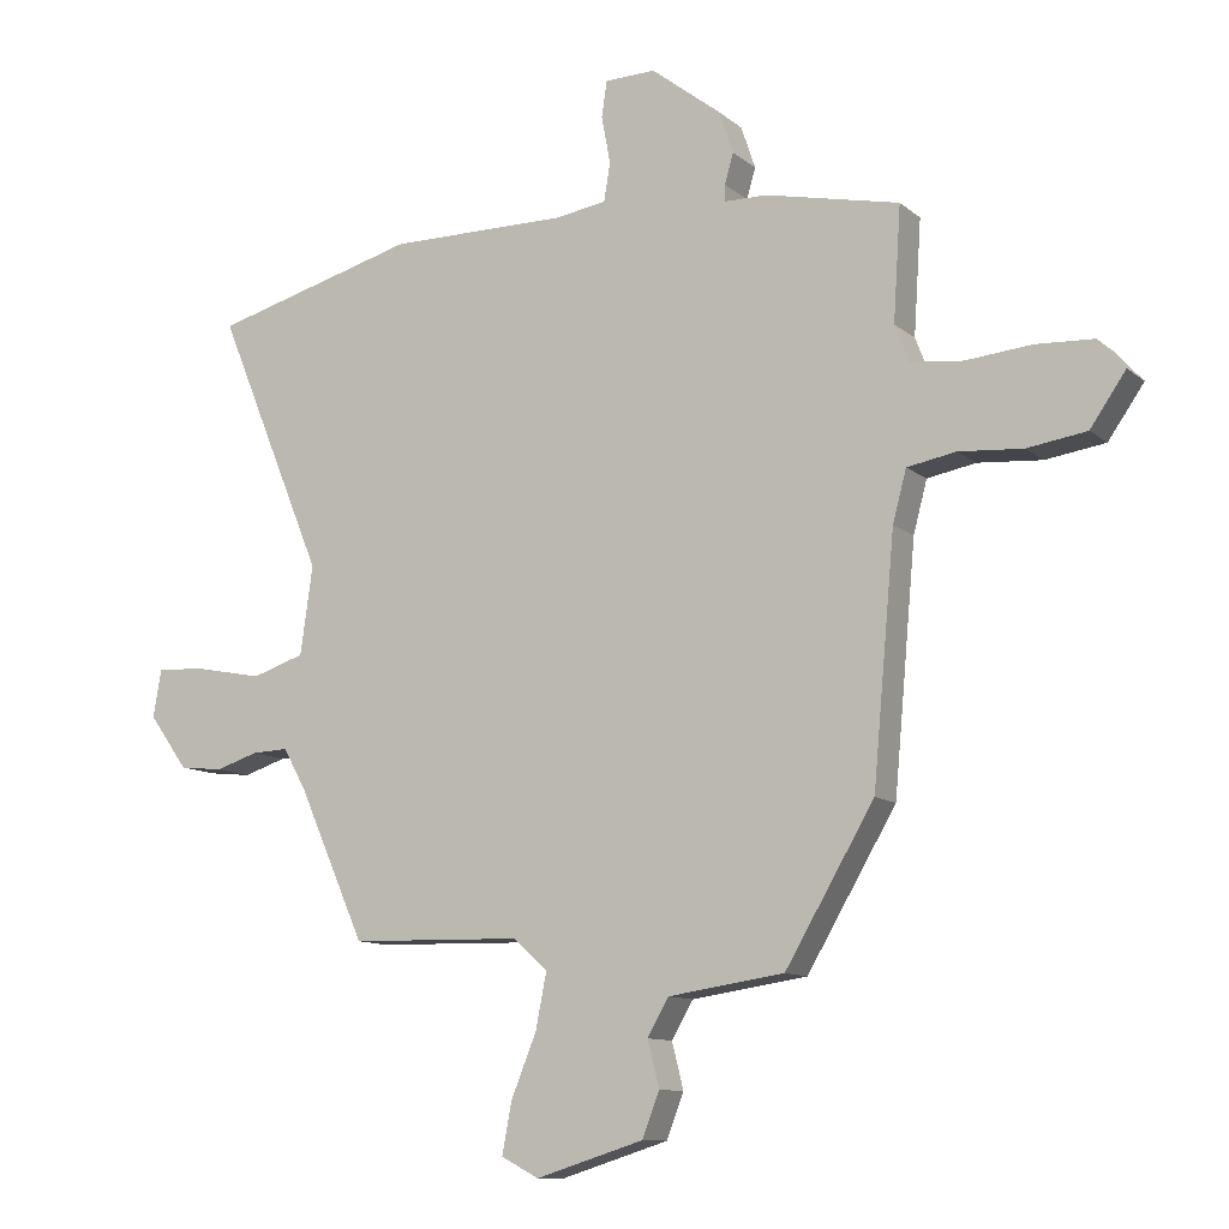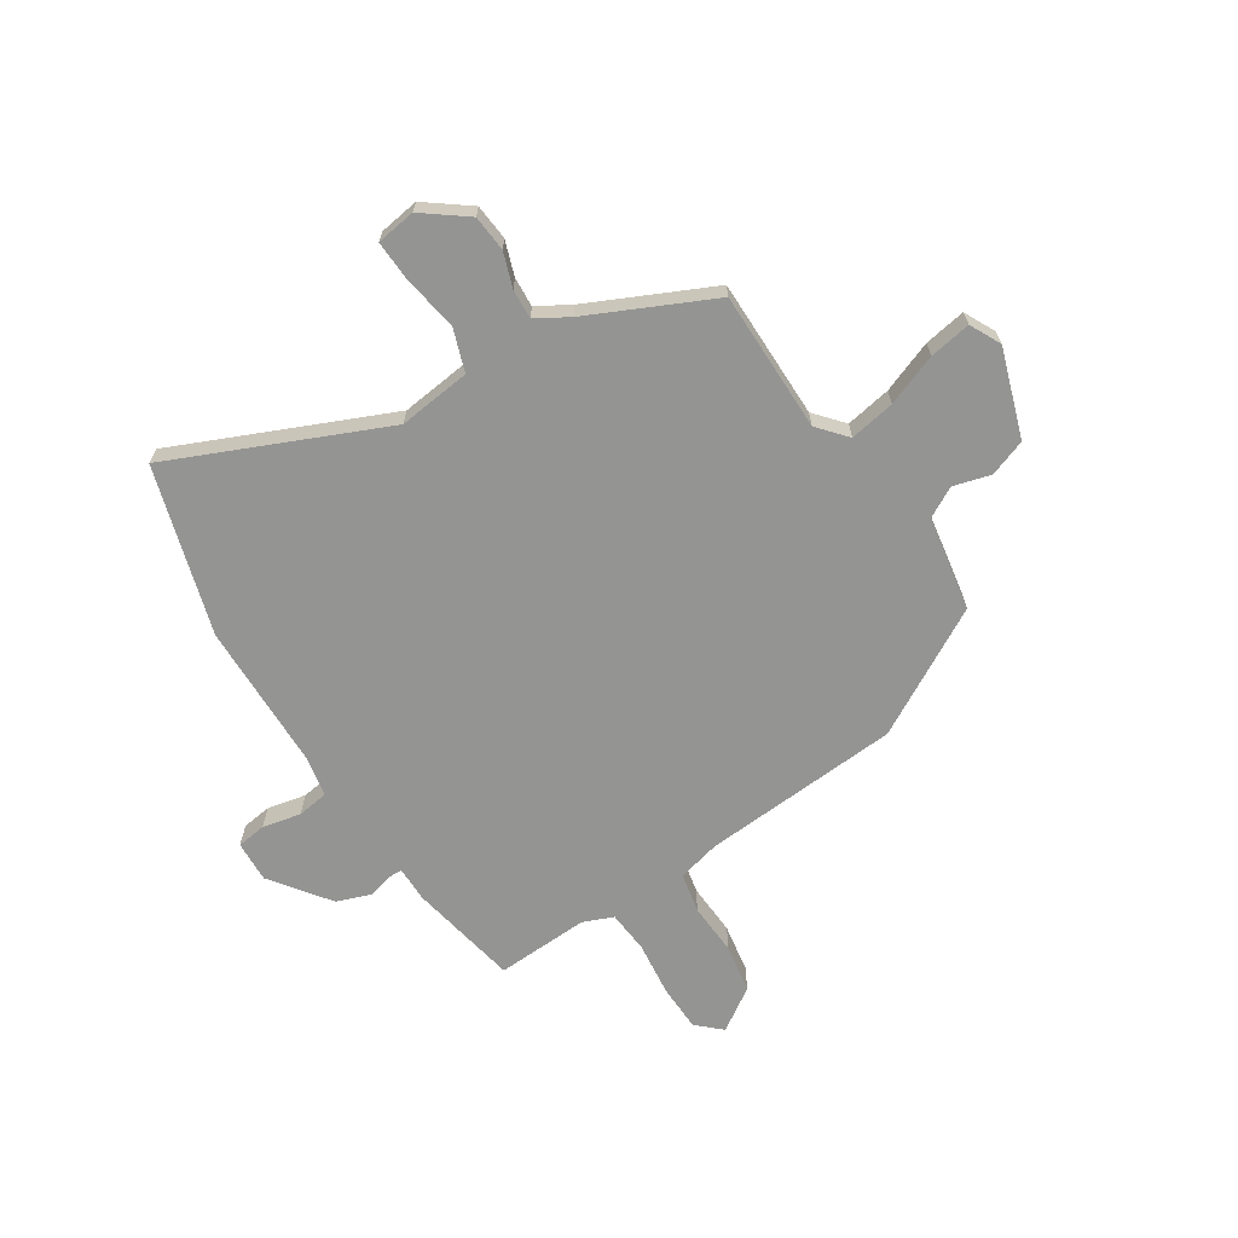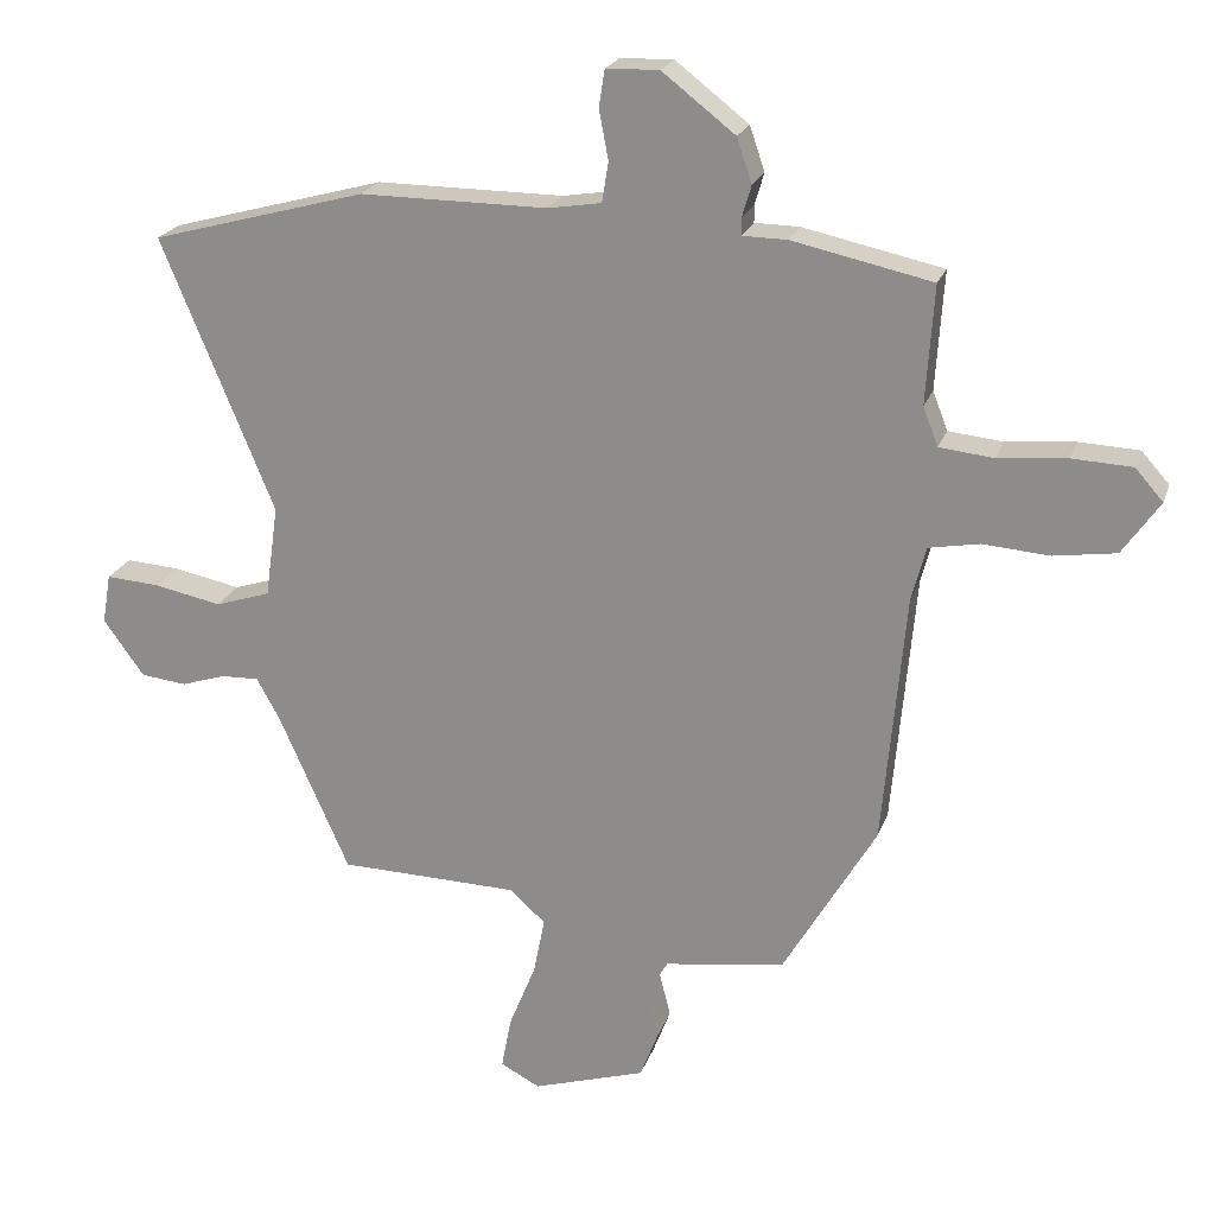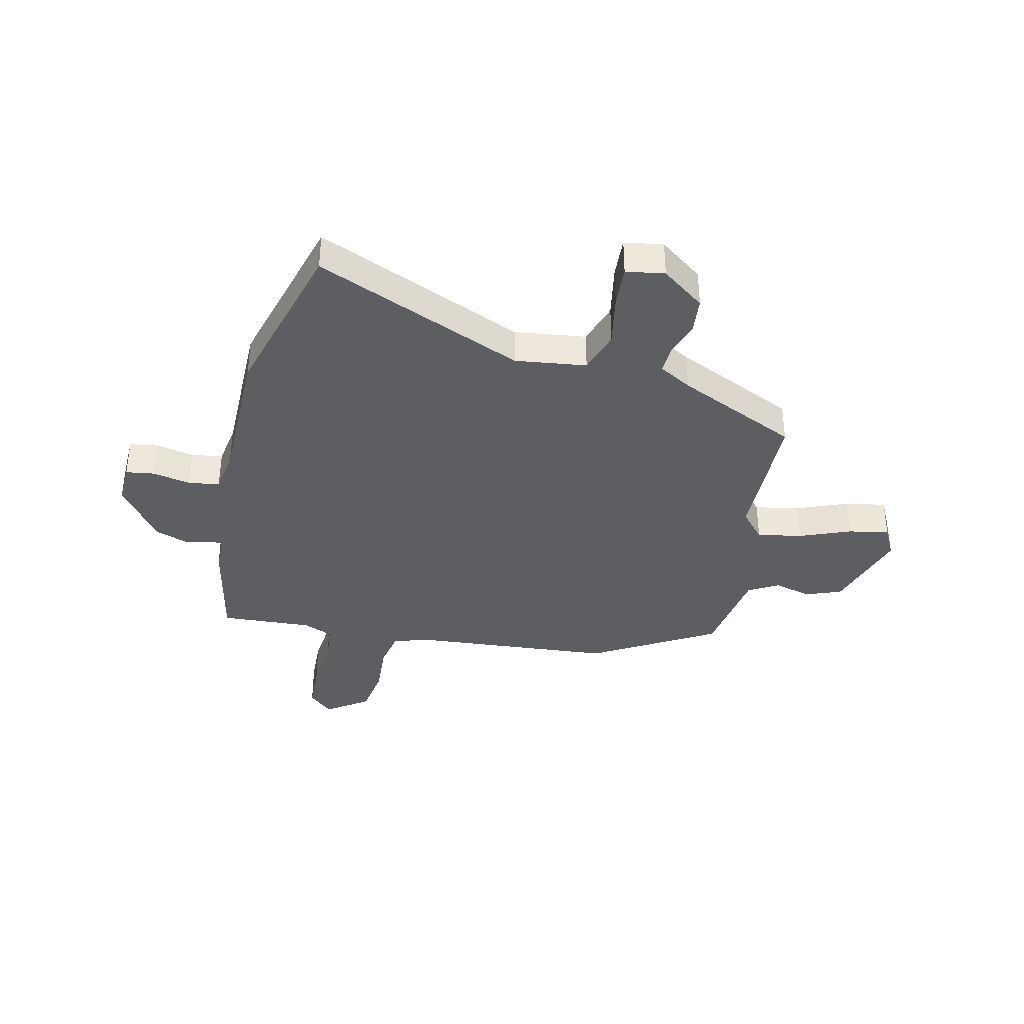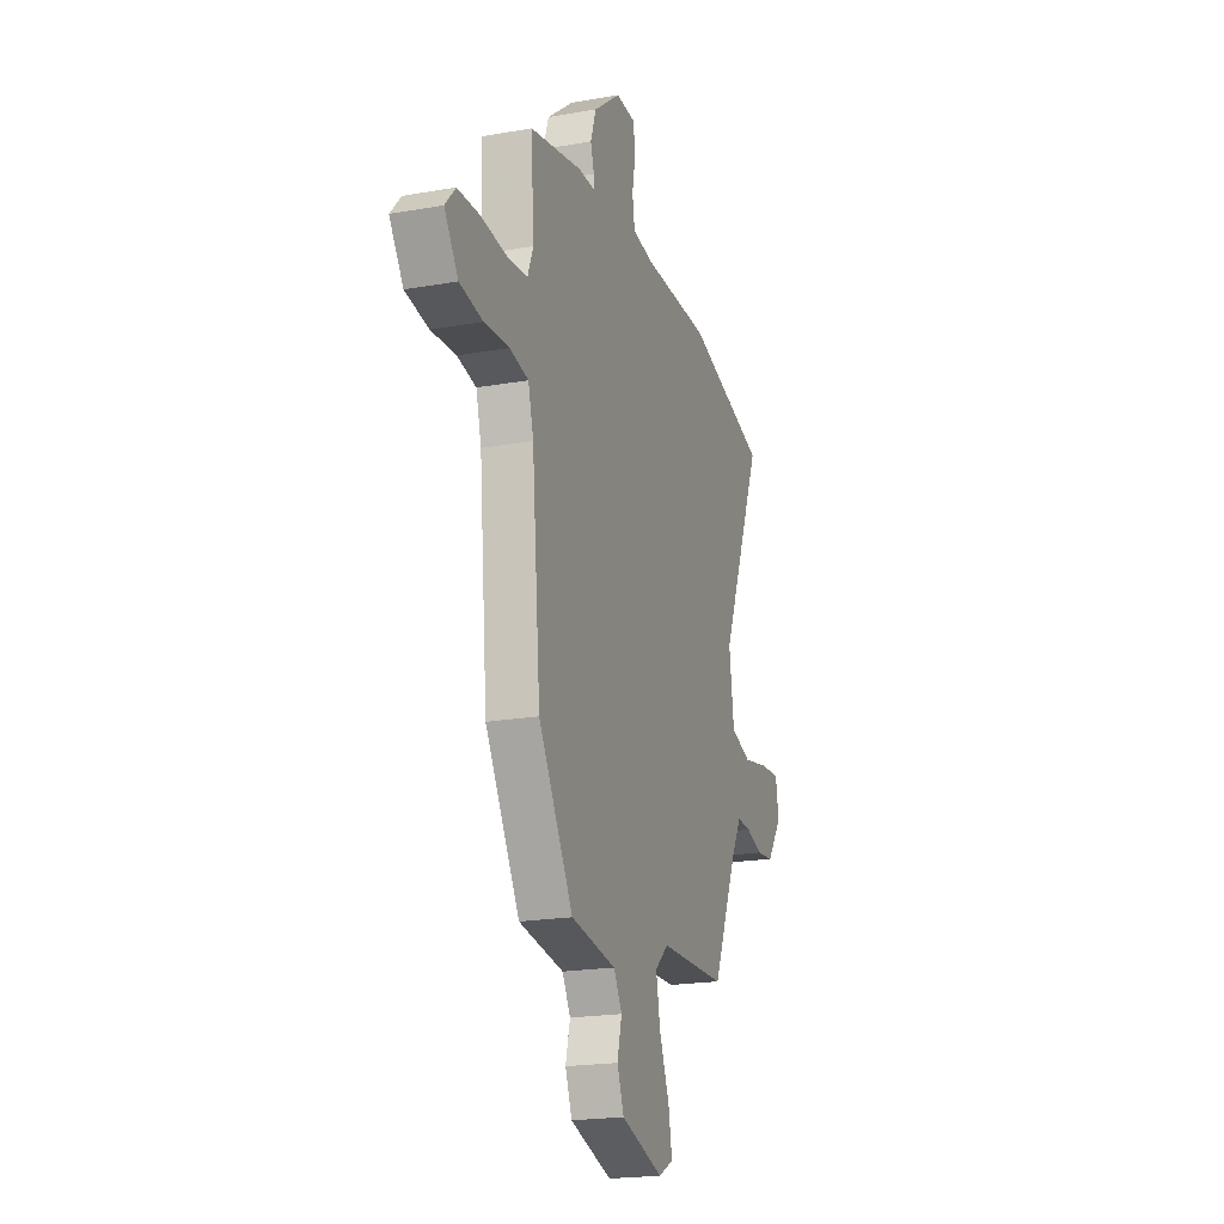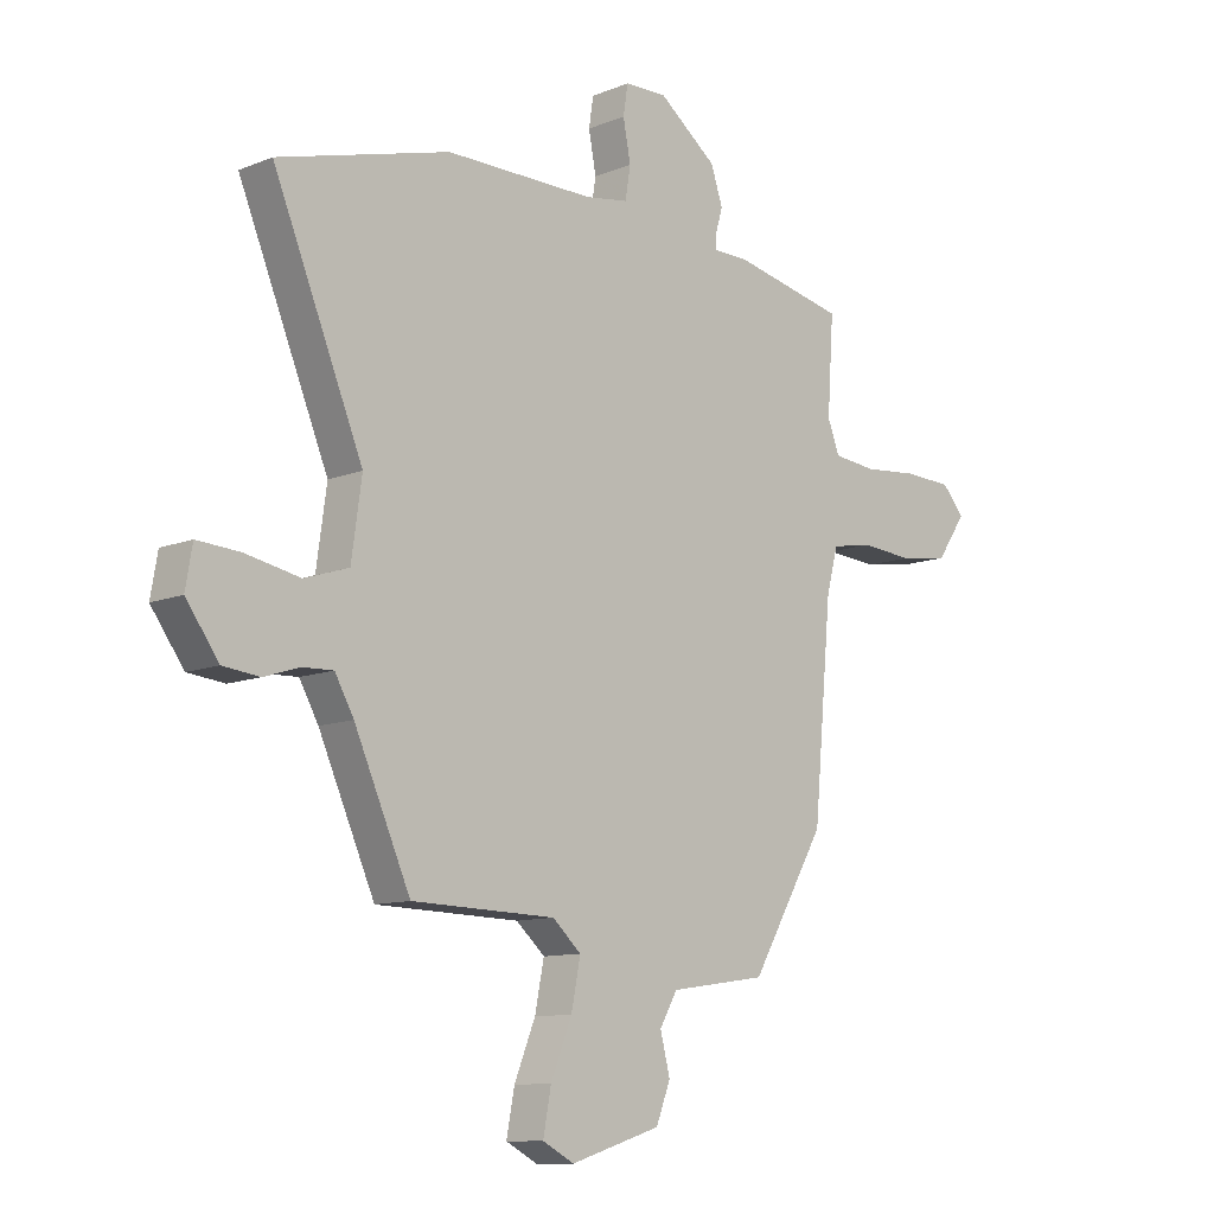
<metadata>
{"format":"obj","ext":"obj","renderer":"f3d","projection":"perspective","resolution":1024,"background":"white","views":[{"elev":-10.8,"azim":-151.7,"up":"+Z"},{"elev":-67.0,"azim":121.5,"up":"+Y"},{"elev":21.7,"azim":-163.7,"up":"+Z"},{"elev":-37.8,"azim":76.6,"up":"+Y"},{"elev":-20.3,"azim":-72.1,"up":"+Z"},{"elev":-10.8,"azim":135.0,"up":"+Z"}]}
</metadata>
<code>
v 0.367 0.07 -0.456
v 0.116 0.07 -0.462
v 0.066 0.07 -0.507
v 0.082 0.07 -0.588
v 0.119 0.07 -0.679
v 0.133 0.07 -0.753
v 0.078 0.07 -0.782
v -0.08 0.07 -0.733
v -0.105 0.07 -0.668
v -0.088 0.07 -0.601
v -0.119 0.07 -0.547
v -0.288 0.07 -0.522
v -0.418 0.07 -0.301
v -0.45 0.07 0.053
v -0.47 0.07 0.128
v -0.541 0.07 0.141
v -0.634 0.07 0.134
v -0.721 0.07 0.147
v -0.773 0.07 0.222
v -0.734 0.07 0.266
v -0.65 0.07 0.27
v -0.554 0.07 0.261
v -0.478 0.07 0.269
v -0.457 0.07 0.323
v -0.468 0.07 0.489
v -0.273 0.07 0.531
v -0.21 0.07 0.532
v -0.21 0.07 0.556
v -0.223 0.07 0.6
v -0.202 0.07 0.662
v -0.1 0.07 0.741
v -0.026 0.07 0.739
v -0.018 0.07 0.687
v -0.031 0.07 0.618
v -0.022 0.07 0.562
v 0.053 0.07 0.55
v 0.314 0.07 0.551
v 0.614 0.07 0.469
v 0.457 0.07 0.088
v 0.475 0.07 -0.041
v 0.552 0.07 -0.066
v 0.648 0.07 -0.047
v 0.722 0.07 -0.042
v 0.734 0.07 -0.112
v 0.677 0.07 -0.191
v 0.613 0.07 -0.198
v 0.551 0.07 -0.178
v 0.498 0.07 -0.176
v 0.465 0.07 -0.235
v 0.367 0 -0.456
v 0.116 0 -0.462
v 0.066 0 -0.507
v 0.082 0 -0.588
v 0.119 0 -0.679
v 0.133 0 -0.753
v 0.078 0 -0.782
v -0.08 0 -0.733
v -0.105 0 -0.668
v -0.088 0 -0.601
v -0.119 0 -0.547
v -0.288 0 -0.522
v -0.418 0 -0.301
v -0.45 0 0.053
v -0.47 0 0.128
v -0.541 0 0.141
v -0.634 0 0.134
v -0.721 0 0.147
v -0.773 0 0.222
v -0.734 0 0.266
v -0.65 0 0.27
v -0.554 0 0.261
v -0.478 0 0.269
v -0.457 0 0.323
v -0.468 0 0.489
v -0.273 0 0.531
v -0.21 0 0.532
v -0.21 0 0.556
v -0.223 0 0.6
v -0.202 0 0.662
v -0.1 0 0.741
v -0.026 0 0.739
v -0.018 0 0.687
v -0.031 0 0.618
v -0.022 0 0.562
v 0.053 0 0.55
v 0.314 0 0.551
v 0.614 0 0.469
v 0.457 0 0.088
v 0.475 0 -0.041
v 0.552 0 -0.066
v 0.648 0 -0.047
v 0.722 0 -0.042
v 0.734 0 -0.112
v 0.677 0 -0.191
v 0.613 0 -0.198
v 0.551 0 -0.178
v 0.498 0 -0.176
v 0.465 0 -0.235
f 44 45 46 47
f 44 47 48
f 41 42 43 44
f 41 44 48
f 40 41 48 49
f 36 37 38 39
f 35 36 39 40
f 31 32 33 34
f 31 34 35
f 28 29 30 31
f 27 28 31 35
f 24 25 26 27
f 23 24 27 35
f 19 20 21 22
f 19 22 23
f 16 17 18 19
f 15 16 19 23
f 14 15 23 35
f 11 12 13 14
f 10 11 14 35
f 8 9 10
f 4 5 6 7
f 3 4 7 8
f 40 49 1 2
f 35 40 2 3
f 3 8 10 35
f 96 95 94 93
f 97 96 93
f 93 92 91 90
f 97 93 90
f 98 97 90 89
f 88 87 86 85
f 89 88 85 84
f 83 82 81 80
f 84 83 80
f 80 79 78 77
f 84 80 77 76
f 76 75 74 73
f 84 76 73 72
f 71 70 69 68
f 72 71 68
f 68 67 66 65
f 72 68 65 64
f 84 72 64 63
f 63 62 61 60
f 84 63 60 59
f 59 58 57
f 56 55 54 53
f 57 56 53 52
f 51 50 98 89
f 52 51 89 84
f 84 59 57 52
f 1 50 51 2
f 2 51 52 3
f 3 52 53 4
f 4 53 54 5
f 5 54 55 6
f 6 55 56 7
f 7 56 57 8
f 8 57 58 9
f 9 58 59 10
f 10 59 60 11
f 11 60 61 12
f 12 61 62 13
f 13 62 63 14
f 14 63 64 15
f 15 64 65 16
f 16 65 66 17
f 17 66 67 18
f 18 67 68 19
f 19 68 69 20
f 20 69 70 21
f 21 70 71 22
f 22 71 72 23
f 23 72 73 24
f 24 73 74 25
f 25 74 75 26
f 26 75 76 27
f 27 76 77 28
f 28 77 78 29
f 29 78 79 30
f 30 79 80 31
f 31 80 81 32
f 32 81 82 33
f 33 82 83 34
f 34 83 84 35
f 35 84 85 36
f 36 85 86 37
f 37 86 87 38
f 38 87 88 39
f 39 88 89 40
f 40 89 90 41
f 41 90 91 42
f 42 91 92 43
f 43 92 93 44
f 44 93 94 45
f 45 94 95 46
f 46 95 96 47
f 47 96 97 48
f 48 97 98 49
f 49 98 50 1

</code>
